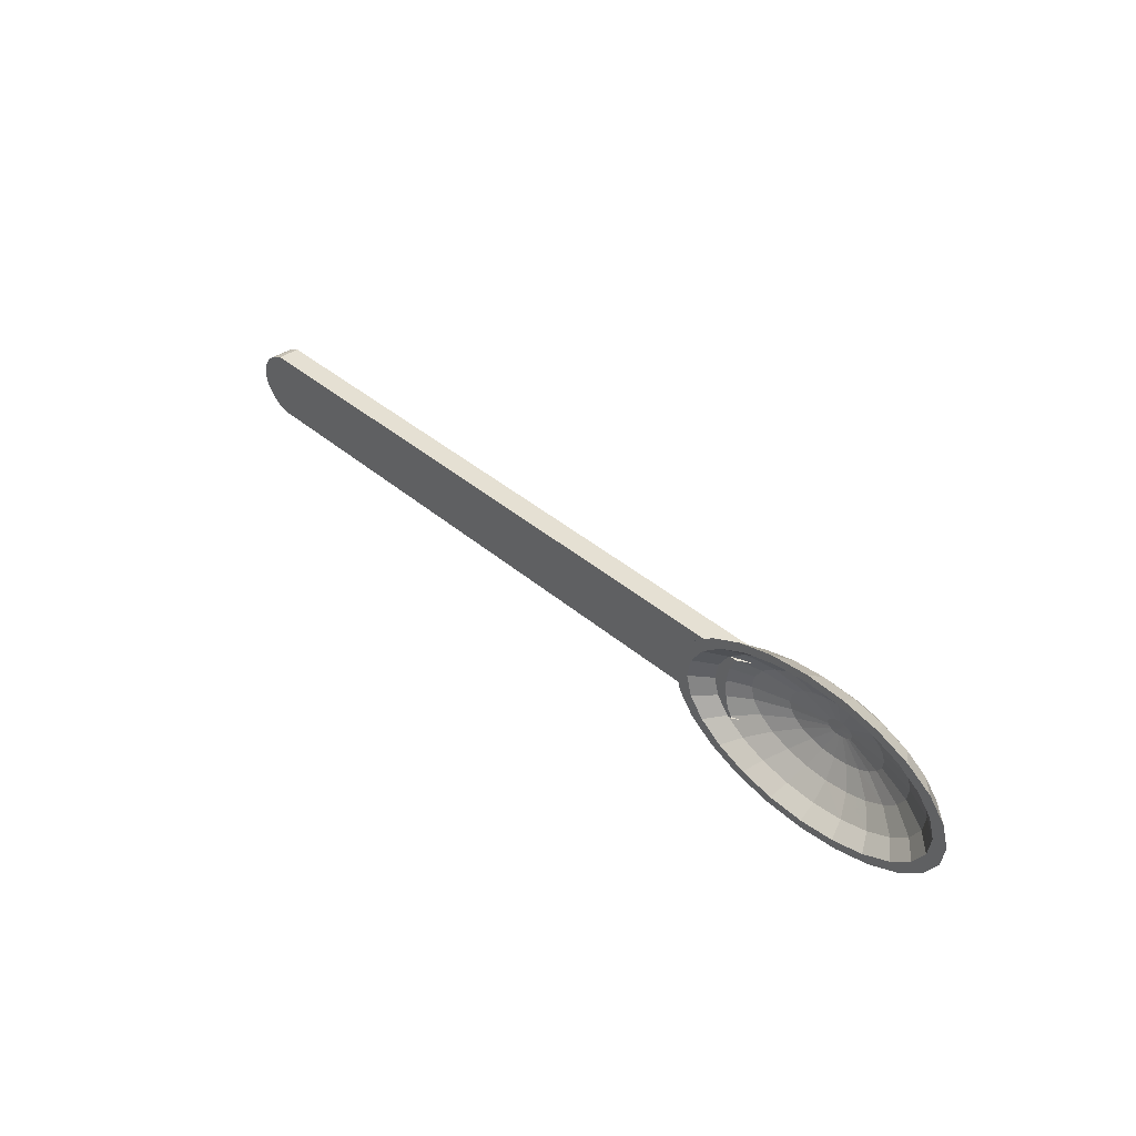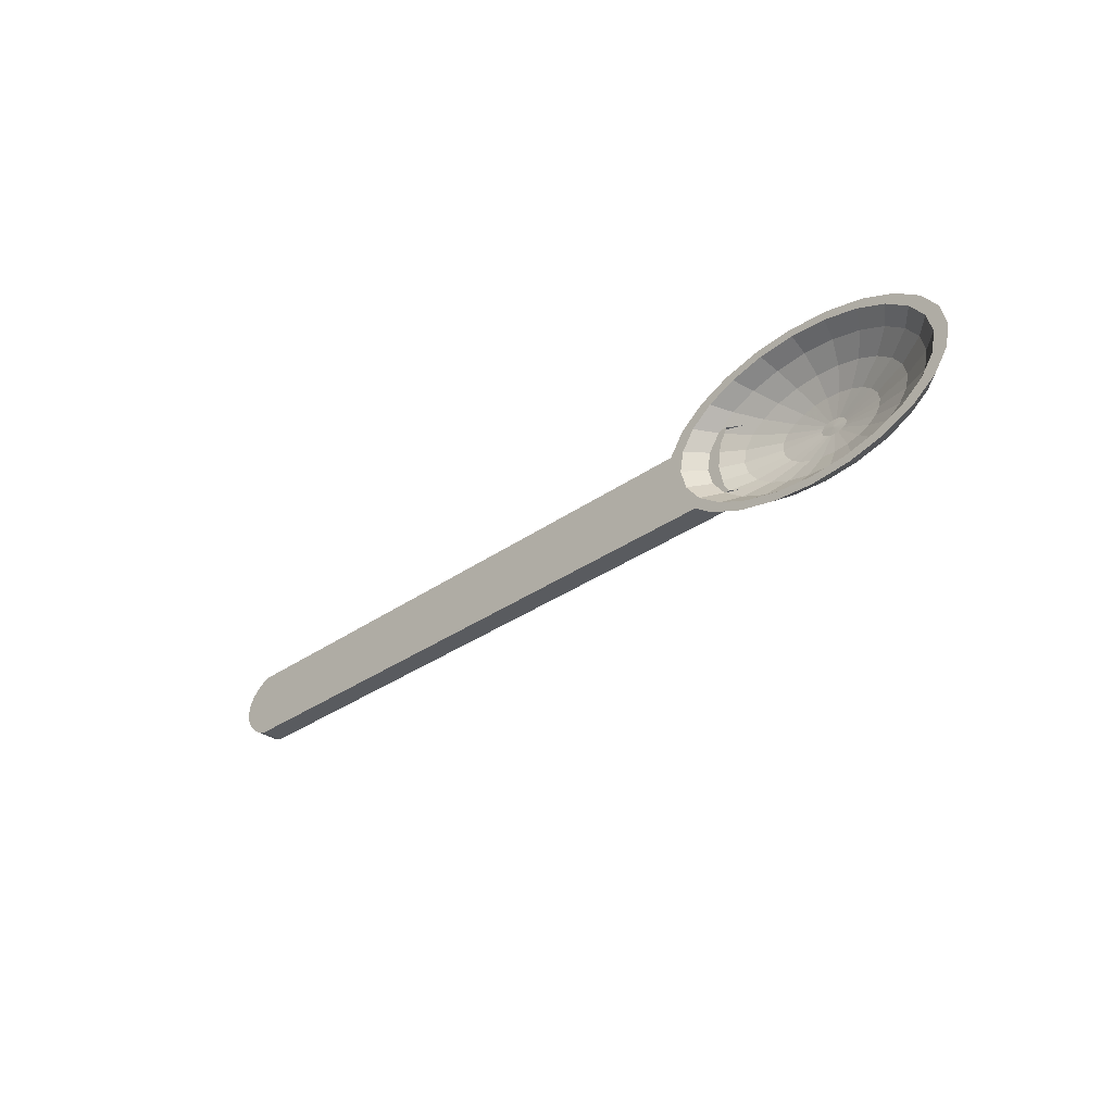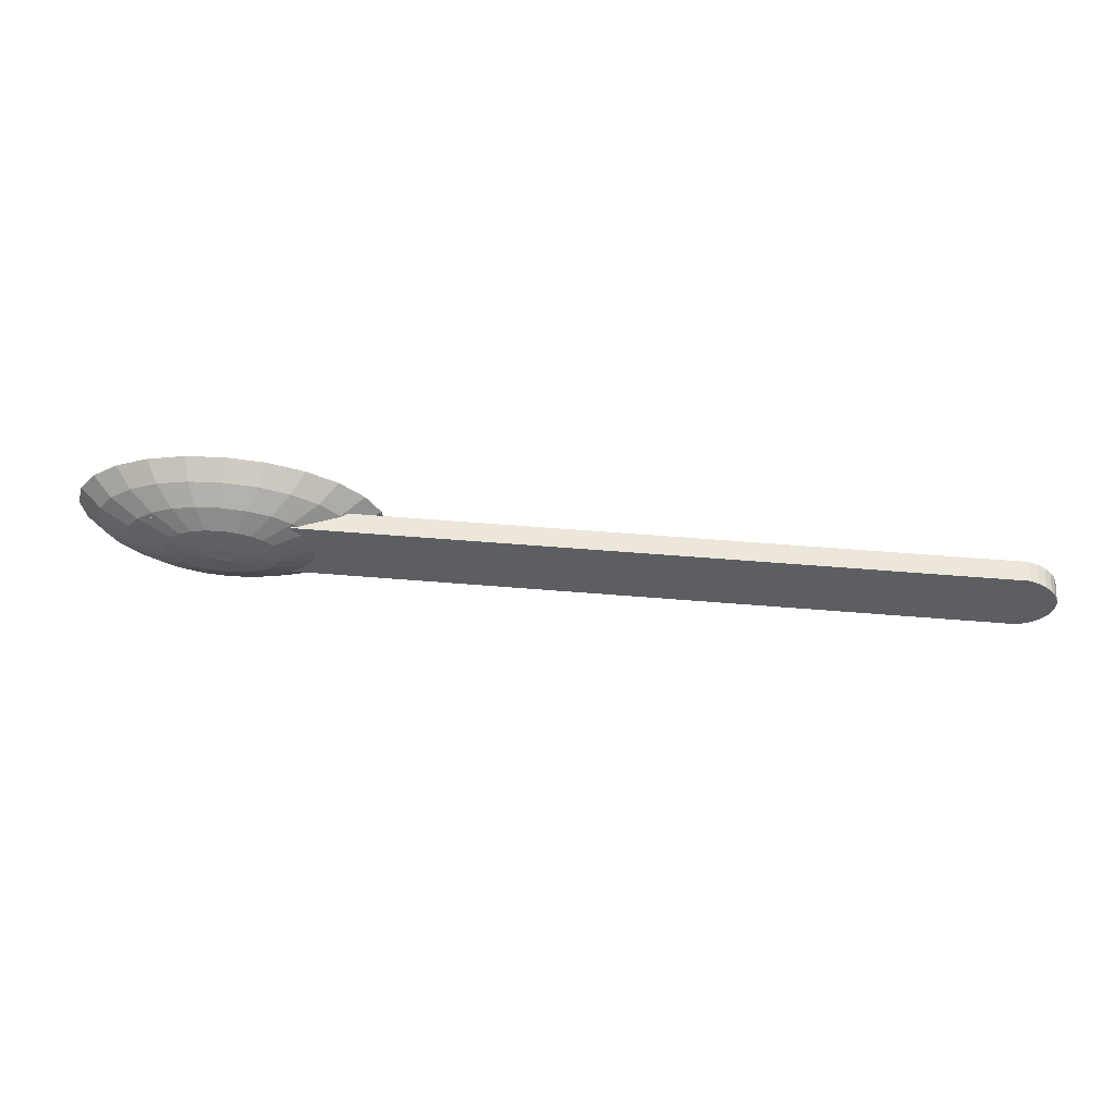
<metadata>
{"format":"obj","ext":"obj","renderer":"f3d","projection":"perspective","resolution":1024,"background":"white","views":[{"elev":37.9,"azim":47.4,"up":"+Y"},{"elev":-31.9,"azim":45.0,"up":"+Y"},{"elev":51.7,"azim":-174.9,"up":"+Y"}]}
</metadata>
<code>
v 0.1477 -0.03677 -0.008108
v 0.1477 -0.03677 -0.009351
v 0.1477 -0.03262 -0.00936
v 0.1436 -0.03677 -0.009363
v 0.1477 0.03498 -0.007673
v 0.1477 0.03498 -0.0095
v 0.1415 0.03498 -0.009519
v -0.7617 0.007552 0.01174
v -0.7586 0.01477 -0.01218
v -0.7617 0.007502 -0.01217
v -0.7587 0.01482 0.01174
v -0.7627 -2.048e-05 0.01175
v -0.7627 -7.022e-05 -0.01216
v 0.02585 0.03509 -0.009866
v -0.7392 0.03218 -0.01216
v -0.7301 0.03577 -0.01214
v 0.01608 0.02517 -0.009875
v -0.7472 0.02735 -0.01217
v -0.7538 0.02147 -0.01218
v 0.008905 0.01138 -0.009868
v 0.00683 -0.003325 -0.009843
v -0.7617 -0.007645 -0.01214
v 0.01001 -0.01791 -0.009803
v -0.7587 -0.01492 -0.01212
v -0.7538 -0.02163 -0.01209
v 0.01821 -0.0314 -0.009751
v -0.7473 -0.02752 -0.01206
v -0.7393 -0.03236 -0.01202
v 0.02401 -0.03666 -0.009722
v -0.7302 -0.03597 -0.01199
v -0.7302 0.03582 0.01178
v -0.7393 0.03223 0.01176
v -0.02478 0.03518 0.0139
v -0.03329 0.01884 0.01391
v -0.7473 0.0274 0.01174
v -0.7538 0.02152 0.01174
v -0.03653 -0.00413 0.01394
v -0.7617 -0.007595 0.01177
v -0.03156 -0.02694 0.01401
v -0.7587 -0.01487 0.0118
v -0.7539 -0.02158 0.01183
v -0.7473 -0.02747 0.01186
v -0.02571 -0.03656 0.01404
v -0.7394 -0.03231 0.01189
v -0.7303 -0.03592 0.01193
v 0.006605 -0.03663 -0.004717
v 0.003922 -0.03663 -0.003808
v -0.008929 0.03515 0.004123
v 0.006173 0.03512 -0.00395
v 0.0188 -0.009211 -0.01902
v -0.02484 -0.001203 -0.00766
v 0.0163 -0.0006316 -0.01904
v -0.02065 -0.01565 -0.007617
v 0.0722 0.008282 -0.02409
v 0.04495 0.02865 -0.01902
v 0.0593 0.03218 -0.01898
v 0.06858 0.007392 -0.0241
v 0.07652 0.0002523 -0.02358
v 0.06975 -0.006628 -0.01709
v 0.0765 0.0002668 -0.01663
v 0.06674 -0.005429 -0.0171
v -0.009859 -0.02901 -0.007557
v -0.05364 -0.02103 0.009314
v -0.03917 -0.03891 0.009395
v 0.0886 0.004378 -0.01705
v 0.1302 0.009093 -0.01211
v 0.1242 0.01649 -0.01214
v 0.09011 0.002508 -0.01705
v -0.06524 0.04279 0.03052
v -0.02218 0.05194 0.009257
v -0.04295 0.03608 0.009227
v -0.0406 0.0616 0.03056
v 0.07694 -0.008106 -0.02404
v 0.07301 -0.007882 -0.02406
v 0.06047 0.02999 -0.01236
v 0.07611 0.008115 -0.0171
v 0.07492 0.03126 -0.01232
v 0.07244 0.007788 -0.01711
v 0.0983 0.05097 -0.001612
v 0.1364 0.06165 0.01428
v 0.1056 0.06816 0.01418
v 0.1213 0.04611 -0.001533
v 0.1102 0.07887 0.03098
v 0.1458 0.07134 0.0311
v 0.03797 -0.02222 -0.01232
v 0.04981 -0.02697 -0.01228
v 0.07818 -0.03302 -0.01879
v 0.05297 -0.0542 -0.007316
v 0.06254 -0.03211 -0.01884
v 0.07929 -0.05573 -0.007234
v 0.08003 0.008385 -0.02407
v 0.08372 0.007612 -0.02406
v -0.06961 -0.001783 0.0306
v -0.0445 -0.01952 0.01391
v -0.0497 -0.001534 0.01386
v -0.06358 -0.0226 0.03067
v 0.06362 -0.004122 -0.02409
v 0.06202 -0.002127 -0.0241
v 0.02521 -0.01715 -0.01898
v 0.1081 -0.02811 -0.01871
v 0.08084 -0.007766 -0.02403
v 0.08445 -0.006876 -0.02402
v 0.0937 -0.03166 -0.01874
v 0.06933 -0.007096 -0.02407
v 0.06612 -0.005814 -0.02408
v 0.1697 0.05478 0.009827
v 0.1247 0.04955 -0.007316
v 0.141 0.06628 0.009717
v 0.1461 0.04095 -0.007234
v -0.03106 -0.03615 0.01398
v -0.04802 -0.04184 0.03075
v 0.007969 0.03615 -0.001852
v 0.04711 0.02669 -0.0124
v 0.02707 0.04471 -0.001813
v 0.03575 0.0216 -0.01242
v 0.04953 0.05026 -0.001757
v 0.07384 0.05239 -0.001688
v 0.06553 0.006007 -0.02411
v 0.02353 0.01613 -0.01905
v 0.03275 0.02317 -0.01904
v 0.06321 0.004249 -0.02411
v 0.1079 0.07329 0.009603
v 0.07365 0.0563 -0.007484
v 0.07264 0.07533 0.009493
v 0.09997 0.05478 -0.007402
v 0.07483 0.03354 -0.01894
v 0.09046 0.03265 -0.01889
v 0.08626 0.005961 -0.01706
v 0.08326 0.007173 -0.01708
v 0.175 -0.0513 0.01006
v 0.1296 -0.04747 -0.0071
v 0.1501 -0.03825 -0.007058
v 0.1475 -0.06363 0.01001
v 0.1325 0.001105 -0.01209
v 0.0907 0.0004729 -0.01704
v 0.1137 0.08691 0.03097
v 0.07187 0.08933 0.03084
v 0.02826 -0.04896 -0.007401
v 0.04786 -0.029 -0.01889
v 0.1656 -0.02642 -0.007036
v 0.1203 -0.02264 -0.01868
v 0.1295 -0.01561 -0.01867
v 0.07321 -0.007373 -0.01708
v 0.06348 -0.02987 -0.01223
v -0.003827 -0.02695 -0.001756
v 0.02872 -0.01593 -0.01236
v 0.01168 -0.03752 -0.001688
v -0.08455 -0.002003 0.03056
v -0.05559 0.0178 0.009227
v -0.05924 -0.001686 0.009257
v -0.08023 0.0211 0.03052
v -0.07791 -0.02495 0.03063
v 0.02338 0.04804 -0.007617
v 0.005321 0.06427 0.009314
v 0.002834 0.03884 -0.00766
v 0.08394 -0.006421 -0.01705
v 0.1172 -0.02105 -0.01209
v 0.08682 -0.005132 -0.01704
v 0.1059 -0.02614 -0.01211
v 0.115 0.02277 -0.01218
v 0.1031 0.02752 -0.01223
v 0.006893 -0.07059 0.03098
v -0.01029 -0.05028 0.01408
v -0.02398 -0.05822 0.03086
v 0.0164 -0.06099 0.01418
v 0.2048 -0.03811 0.0315
v 0.1991 -0.01592 0.01463
v 0.1874 -0.03291 0.01463
v 0.2184 -0.01843 0.0315
v -0.01388 -0.01452 -0.001813
v 0.0894 0.004624 -0.02403
v 0.09102 0.00263 -0.02402
v 0.0618 0.002203 -0.02411
v 0.0644 -0.003833 -0.01711
v 0.03162 -0.0455 -0.001611
v 0.0729 0.07006 0.01407
v 0.07229 0.08107 0.03086
v 0.03766 0.07226 0.009394
v 0.03037 0.08568 0.03072
v 0.08042 -0.08033 0.03122
v 0.1124 -0.06653 0.01448
v 0.07992 -0.06939 0.01439
v 0.1181 -0.07701 0.03132
v 0.01792 0.008012 -0.01905
v -0.02212 0.01334 -0.007682
v 0.1449 -0.03554 -0.001292
v 0.1258 -0.04412 -0.001332
v 0.05461 -0.05037 -0.001532
v 0.07804 -0.03071 -0.01218
v 0.07907 -0.05178 -0.001456
v 0.04716 -0.0675 0.01428
v 0.0425 -0.07814 0.0311
v 0.04752 0.054 -0.007557
v 0.2179 -0.04206 0.03155
v 0.1958 -0.03544 0.01009
v 0.1933 -0.06085 0.03152
v 0.06906 0.006966 -0.01712
v -0.01683 -0.05413 0.009493
v 0.00683 -0.04038 -0.007483
v 0.01186 -0.06564 0.009603
v 0.03513 -0.02389 -0.01894
v 0.02275 -0.008541 -0.01239
v 0.06289 -0.001962 -0.01712
v -0.05208 0.03884 0.03057
v -0.04632 0.01658 0.01383
v -0.03457 0.03358 0.01383
v -0.06568 0.01917 0.03057
v -0.00646 0.02514 -0.001873
v -0.01523 0.01244 -0.001873
v 0.187 0.06495 0.03124
v 0.192 0.03955 0.009926
v 0.2135 0.04691 0.03135
v 0.1824 -0.05516 0.03147
v 0.1681 -0.04765 0.01461
v -0.01268 0.027 -0.007682
v 0.0623 5.882e-05 -0.01712
v 0.06269 0.002093 -0.01713
v 0.1751 -0.01276 -0.007036
v 0.1367 0.001156 -0.01868
v 0.1778 0.001789 -0.007058
v 0.1351 -0.007488 -0.01867
v 0.07689 -0.007583 -0.01706
v 0.06139 3.14e-05 -0.02411
v 0.1607 -0.07549 0.03145
v 0.07979 0.007905 -0.01709
v 0.1628 0.02959 -0.007161
v 0.08751 -0.005504 -0.02402
v 0.08984 -0.003733 -0.02401
v 0.02194 0.0075 -0.01243
v 0.06401 0.004016 -0.01713
v 0.02717 0.01506 -0.01243
v 0.1054 -0.05343 -0.00716
v 0.09124 -0.0017 -0.02401
v 0.1034 -0.04966 -0.001387
v 0.04037 0.06719 0.01398
v 0.03466 0.07776 0.03075
v 0.08947 0.03042 -0.01228
v 0.1152 -0.0716 0.009926
v 0.0802 -0.07467 0.009827
v 0.1594 -0.02453 -0.001272
v 0.0925 -0.02944 -0.01214
v 0.08056 -0.007256 -0.01705
v 0.1223 -0.08495 0.03135
v -0.03425 -0.06422 0.03084
v -0.06075 -0.04617 0.03072
v 0.0761 0.008622 -0.02408
v 0.1051 0.02953 -0.01884
v 0.06618 0.005677 -0.01712
v 0.08899 -0.00347 -0.01704
v 0.2121 0.002329 0.01006
v 0.1736 0.01624 -0.0071
v 0.2065 0.02167 0.01001
v 0.1342 0.009735 -0.01871
v 0.1278 0.01767 -0.01874
v 0.1412 0.03812 -0.001456
v 0.1707 0.001697 -0.001292
v 0.1668 0.01513 -0.001332
v 0.2306 0.0257 0.03145
v 0.2373 0.002749 0.03152
v 0.1179 0.02443 -0.01879
v 0.1567 0.02755 -0.001388
v 0.08692 0.006331 -0.02404
v 0.09164 0.0004713 -0.02402
v 0.1839 0.03681 0.01448
v 0.1631 0.05096 0.01439
v 0.1529 -0.06844 0.03141
v 0.1425 -0.05912 0.01455
v -0.01526 0.04832 0.01386
v 0.01031 0.05978 0.01391
v -0.0001537 0.06917 0.03066
v -0.02973 0.05591 0.0306
v -0.007982 0.07622 0.03063
v -0.0002194 -0.07786 0.03097
v 0.03904 -0.08618 0.03111
v 0.08084 -0.0886 0.03124
v 0.1529 0.0786 0.0311
v 0.1767 0.05895 0.03122
v 0.2007 0.04259 0.03132
v 0.2163 0.02334 0.03141
v 0.2223 0.002529 0.03147
v 0.2329 -0.02037 0.03155
v 0.1681 -0.01184 -0.001272
v 0.2084 -0.01716 0.01009
v 0.02043 -0.0005529 -0.01242
v -0.01777 -0.001087 -0.001852
v 0.09031 -0.001561 -0.01704
v 0.131 -0.006935 -0.01207
v 0.1258 -0.0145 -0.01207
v 0.04496 -0.07264 0.009717
v 0.2025 0.002196 0.0146
v 0.1973 0.02018 0.01455
f 3 1 2
f 2 4 3
f 5 6 7
f 10 8 9
f 9 8 11
f 12 10 13
f 10 12 8
f 14 15 16
f 15 14 17
f 15 17 18
f 18 17 19
f 19 17 20
f 19 20 9
f 9 20 10
f 10 20 21
f 10 21 13
f 13 21 22
f 22 21 23
f 22 23 24
f 24 23 25
f 25 23 26
f 25 26 27
f 27 26 28
f 28 26 29
f 28 29 30
f 31 15 32
f 15 31 16
f 32 33 31
f 33 32 34
f 34 32 35
f 34 35 36
f 34 36 11
f 34 11 37
f 37 11 8
f 37 8 12
f 37 12 38
f 37 38 39
f 39 38 40
f 39 40 41
f 39 41 42
f 39 42 43
f 43 42 44
f 43 44 45
f 32 18 35
f 18 32 15
f 29 45 30
f 45 29 46
f 45 46 47
f 45 47 43
f 38 13 22
f 13 38 12
f 28 42 27
f 42 28 44
f 30 44 28
f 44 30 45
f 33 16 31
f 16 33 48
f 16 48 49
f 16 49 14
f 40 22 24
f 22 40 38
f 35 19 36
f 19 35 18
f 11 19 9
f 19 11 36
f 27 41 25
f 41 27 42
f 41 24 25
f 24 41 40
f 50 51 52
f 51 50 53
f 54 55 56
f 55 54 57
f 58 57 54
f 59 60 61
f 62 63 53
f 63 62 64
f 65 66 67
f 66 65 68
f 69 70 71
f 70 69 72
f 73 74 58
f 75 76 77
f 76 75 78
f 79 80 81
f 80 79 82
f 80 83 81
f 83 80 84
f 85 59 61
f 59 85 86
f 87 88 89
f 88 87 90
f 58 91 92
f 93 94 95
f 94 93 96
f 97 50 98
f 50 97 99
f 97 98 58
f 100 101 102
f 101 100 103
f 104 105 58
f 106 107 108
f 107 106 109
f 96 110 94
f 110 96 111
f 112 113 114
f 113 112 115
f 116 77 117
f 77 116 75
f 118 119 120
f 119 118 121
f 122 123 124
f 123 122 125
f 125 126 123
f 126 125 127
f 60 128 129
f 130 131 132
f 131 130 133
f 68 134 66
f 134 68 135
f 136 124 137
f 124 136 122
f 89 138 139
f 138 89 88
f 140 141 142
f 141 140 132
f 86 143 59
f 143 86 144
f 103 73 101
f 73 103 87
f 145 85 146
f 85 145 147
f 73 89 74
f 89 73 87
f 148 149 150
f 149 148 151
f 152 150 63
f 150 152 148
f 153 70 154
f 70 153 155
f 156 157 158
f 157 156 159
f 129 160 161
f 160 129 128
f 162 163 164
f 163 162 165
f 166 167 168
f 167 166 169
f 94 145 170
f 145 94 110
f 58 171 172
f 156 158 60
f 58 173 121
f 61 60 174
f 163 175 147
f 175 163 165
f 176 83 177
f 83 176 81
f 137 178 179
f 178 137 124
f 180 181 182
f 181 180 183
f 184 51 185
f 51 184 52
f 117 81 176
f 81 117 79
f 159 186 157
f 186 159 187
f 188 189 144
f 189 188 190
f 180 191 192
f 191 180 182
f 123 178 124
f 178 123 193
f 194 130 195
f 130 194 196
f 113 78 75
f 78 113 197
f 114 75 116
f 75 114 113
f 165 188 175
f 188 165 191
f 147 86 85
f 86 147 175
f 74 139 104
f 139 74 89
f 138 198 199
f 198 138 200
f 110 147 145
f 147 110 163
f 111 163 110
f 163 111 164
f 104 201 105
f 201 104 139
f 202 174 203
f 174 202 146
f 204 205 206
f 205 204 207
f 205 208 206
f 208 205 209
f 210 211 106
f 211 210 212
f 213 168 214
f 168 213 166
f 215 149 71
f 149 215 185
f 128 67 160
f 67 128 65
f 216 60 217
f 218 219 220
f 219 218 221
f 175 144 86
f 144 175 188
f 144 222 143
f 222 144 189
f 195 132 140
f 132 195 130
f 98 223 58
f 203 60 216
f 130 224 133
f 224 130 196
f 60 129 225
f 211 109 106
f 109 211 226
f 191 190 188
f 190 191 182
f 119 185 215
f 185 119 184
f 223 173 58
f 227 58 228
f 143 60 59
f 142 227 228
f 227 142 141
f 229 230 231
f 230 229 217
f 173 52 184
f 52 173 223
f 131 103 100
f 103 131 232
f 60 135 68
f 228 58 233
f 190 181 234
f 181 190 182
f 235 117 176
f 117 235 116
f 235 177 236
f 177 235 176
f 60 225 76
f 76 237 77
f 237 76 225
f 238 90 232
f 90 238 239
f 186 168 240
f 168 186 214
f 222 241 242
f 241 222 189
f 60 65 128
f 242 159 156
f 159 242 241
f 133 243 238
f 243 133 224
f 244 64 198
f 64 244 245
f 199 64 62
f 64 199 198
f 58 246 91
f 107 127 125
f 127 107 247
f 60 197 248
f 115 197 113
f 197 115 248
f 231 248 115
f 248 231 230
f 158 249 60
f 250 251 252
f 251 250 220
f 221 228 233
f 228 221 142
f 253 171 254
f 171 253 172
f 161 255 82
f 255 161 160
f 66 256 257
f 256 66 134
f 258 250 252
f 250 258 259
f 60 68 65
f 212 252 211
f 252 212 258
f 105 99 97
f 99 105 201
f 226 260 109
f 260 226 254
f 109 247 107
f 247 109 260
f 160 261 255
f 261 160 67
f 58 262 171
f 251 254 226
f 254 251 253
f 219 172 253
f 172 219 263
f 255 264 265
f 264 255 261
f 260 92 247
f 92 260 262
f 266 214 267
f 214 266 213
f 60 78 197
f 218 142 221
f 142 218 140
f 60 230 217
f 99 53 50
f 53 99 62
f 268 114 269
f 114 268 112
f 268 270 271
f 270 268 269
f 126 193 123
f 193 126 56
f 252 226 211
f 226 252 251
f 272 177 179
f 177 272 236
f 236 272 270
f 270 272 72
f 270 72 271
f 271 72 69
f 271 69 204
f 204 69 151
f 204 151 207
f 207 151 148
f 207 148 93
f 93 148 96
f 96 148 152
f 96 152 111
f 111 152 245
f 111 245 164
f 164 245 244
f 164 244 162
f 162 244 273
f 162 273 192
f 192 273 274
f 192 274 180
f 180 274 243
f 243 274 275
f 179 136 137
f 136 179 276
f 276 179 177
f 276 177 83
f 276 83 84
f 276 84 210
f 210 84 277
f 210 277 212
f 212 277 278
f 212 278 258
f 258 278 279
f 258 279 259
f 259 279 280
f 259 280 281
f 281 280 169
f 281 169 166
f 281 166 194
f 194 166 213
f 194 213 196
f 196 213 266
f 196 266 224
f 224 266 183
f 224 183 243
f 243 183 180
f 234 267 187
f 267 234 181
f 183 267 181
f 267 183 266
f 192 165 162
f 165 192 191
f 102 58 227
f 240 167 282
f 167 240 168
f 283 140 218
f 140 283 195
f 284 203 216
f 203 284 202
f 95 170 285
f 170 95 94
f 285 202 284
f 202 285 170
f 245 63 64
f 63 245 152
f 249 286 60
f 249 287 286
f 287 249 288
f 141 102 227
f 102 141 100
f 132 100 141
f 100 132 131
f 222 60 143
f 139 199 201
f 199 139 138
f 90 289 88
f 289 90 239
f 158 288 249
f 288 158 157
f 281 195 283
f 195 281 194
f 241 187 159
f 187 241 234
f 238 275 239
f 275 238 243
f 242 156 60
f 200 274 273
f 274 200 289
f 272 70 72
f 70 272 154
f 220 253 251
f 253 220 219
f 254 262 260
f 262 254 171
f 135 287 134
f 287 135 286
f 134 282 256
f 282 134 287
f 121 184 119
f 184 121 173
f 56 153 193
f 153 56 55
f 222 242 60
f 221 263 219
f 263 221 233
f 233 58 263
f 286 135 60
f 232 87 103
f 87 232 90
f 285 229 209
f 229 285 284
f 193 154 178
f 154 193 153
f 58 121 118
f 187 214 186
f 214 187 267
f 60 248 230
f 58 92 262
f 271 206 268
f 206 271 204
f 98 52 223
f 52 98 50
f 276 106 108
f 106 276 210
f 198 273 244
f 273 198 200
f 247 91 127
f 91 247 92
f 101 58 102
f 179 154 272
f 154 179 178
f 257 290 291
f 290 257 256
f 67 257 261
f 257 67 66
f 279 264 291
f 264 279 278
f 259 283 250
f 283 259 281
f 283 220 250
f 220 283 218
f 151 71 149
f 71 151 69
f 289 275 274
f 275 289 239
f 53 150 51
f 150 53 63
f 95 209 205
f 209 95 285
f 284 217 229
f 217 284 216
f 185 150 149
f 150 185 51
f 207 95 205
f 95 207 93
f 157 240 288
f 240 157 186
f 82 265 80
f 265 82 255
f 265 84 80
f 84 265 277
f 189 234 241
f 234 189 190
f 73 58 101
f 58 118 57
f 58 54 246
f 60 76 78
f 246 56 126
f 56 246 54
f 133 232 131
f 232 133 238
f 256 167 290
f 167 256 282
f 169 290 167
f 290 169 280
f 127 246 126
f 246 127 91
f 136 108 122
f 108 136 276
f 108 125 122
f 125 108 107
f 58 172 263
f 288 282 287
f 282 288 240
f 278 265 264
f 265 278 277
f 201 62 99
f 62 201 199
f 225 161 237
f 161 225 129
f 237 82 79
f 82 237 161
f 88 200 138
f 200 88 289
f 74 104 58
f 146 61 174
f 61 146 85
f 174 60 203
f 261 291 264
f 291 261 257
f 155 71 70
f 71 155 215
f 120 215 155
f 215 120 119
f 170 146 202
f 146 170 145
f 280 291 290
f 291 280 279
f 77 79 117
f 79 77 237
f 269 116 235
f 116 269 114
f 269 236 270
f 236 269 235
f 55 155 153
f 155 55 120
f 57 120 55
f 120 57 118
f 208 115 112
f 115 208 231
f 206 112 268
f 112 206 208
f 105 97 58
f 209 231 208
f 231 209 229

</code>
